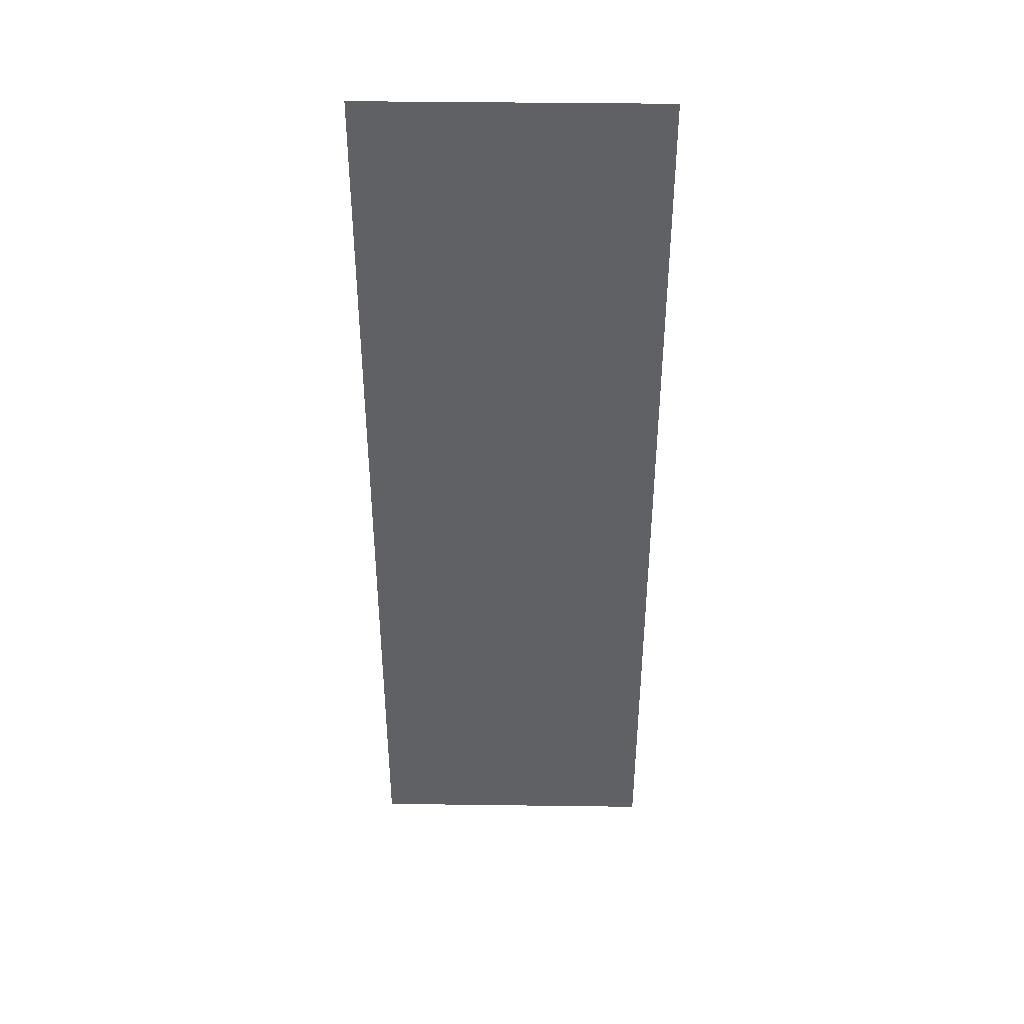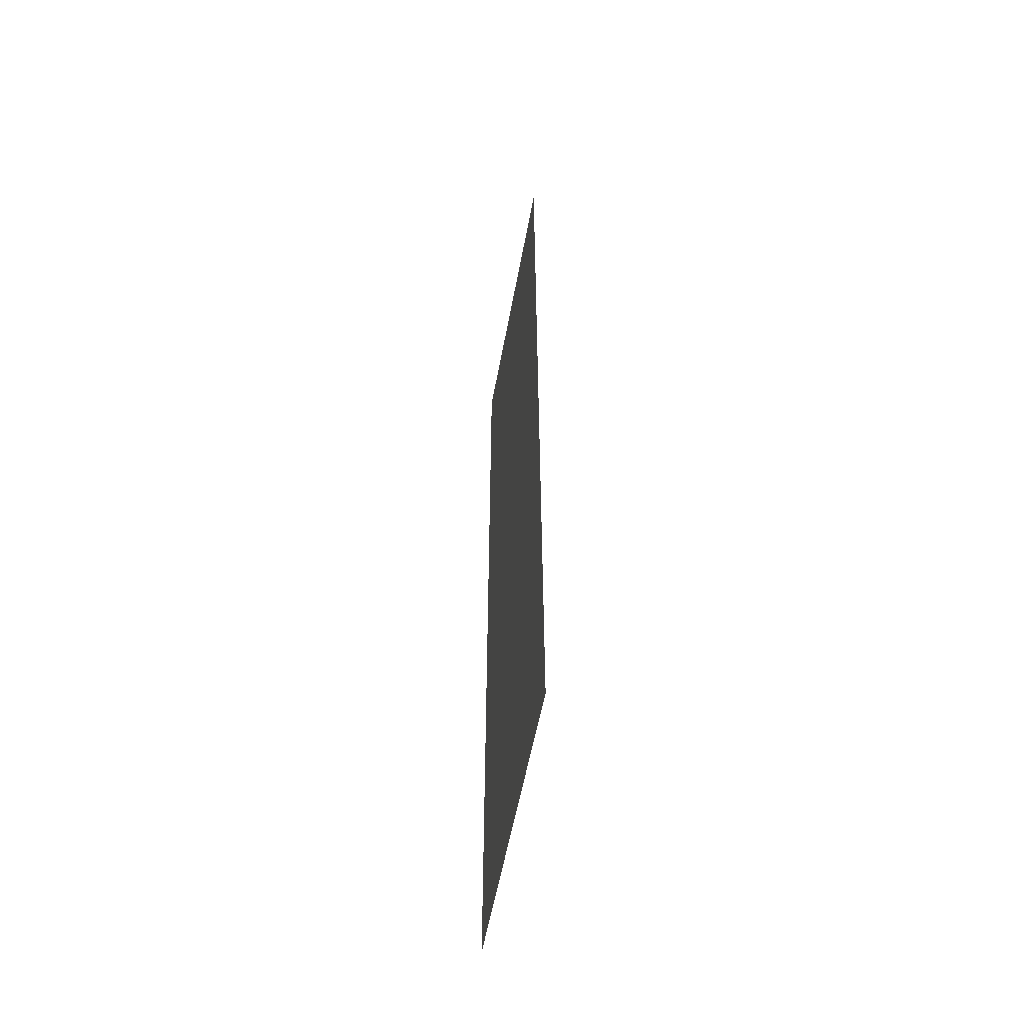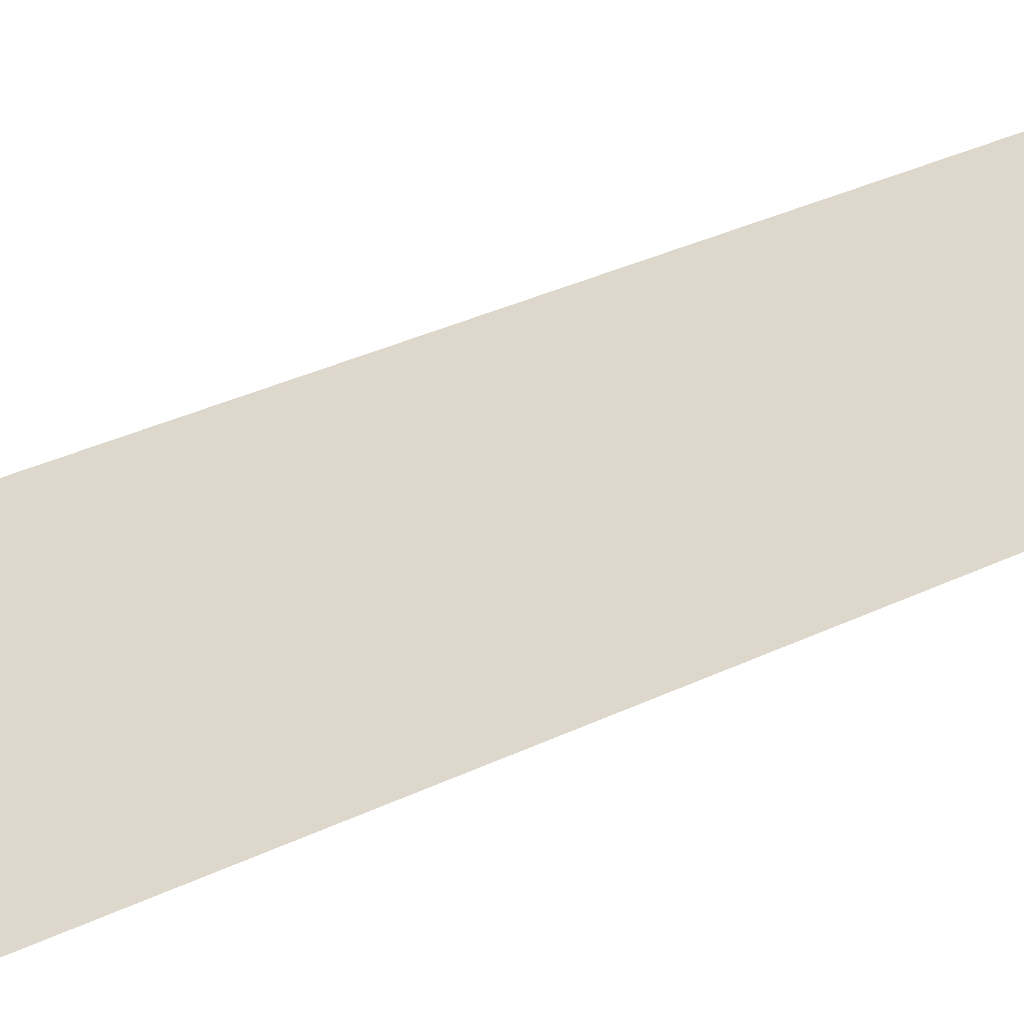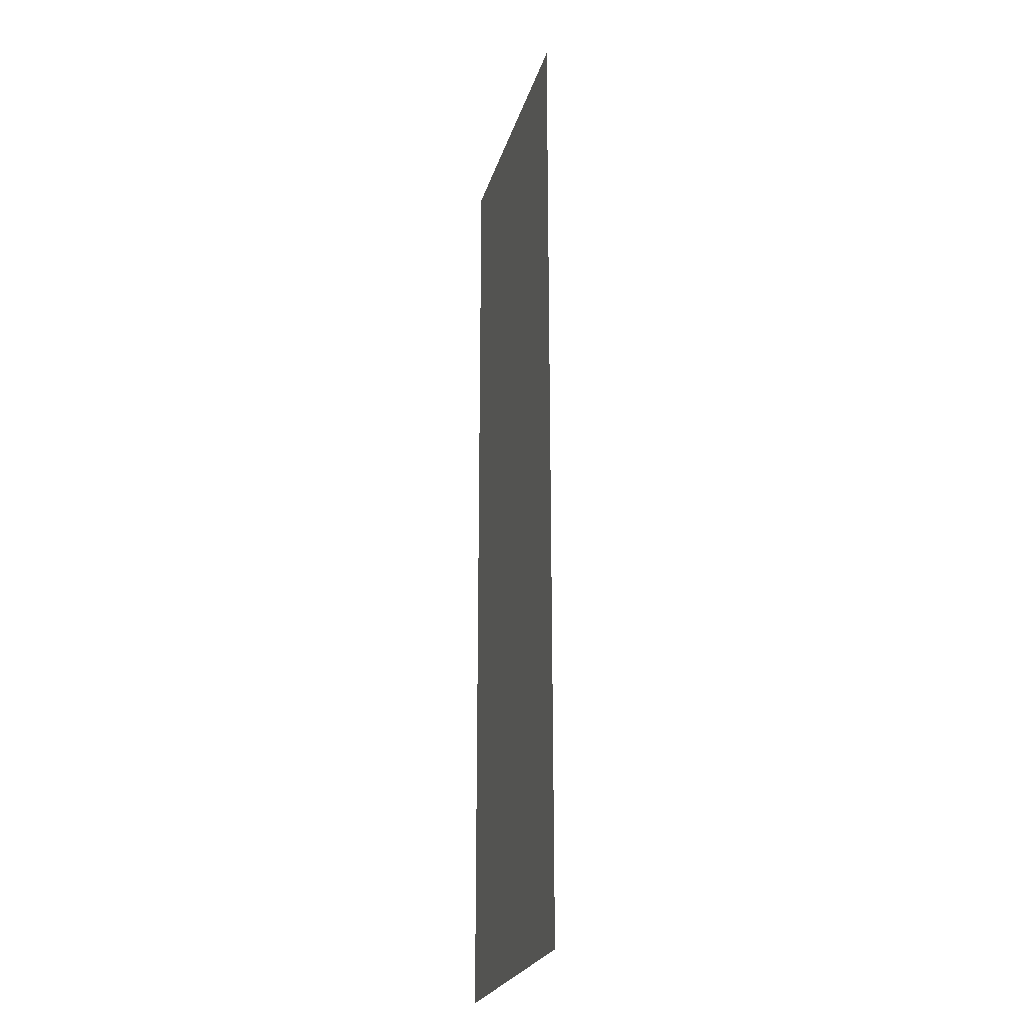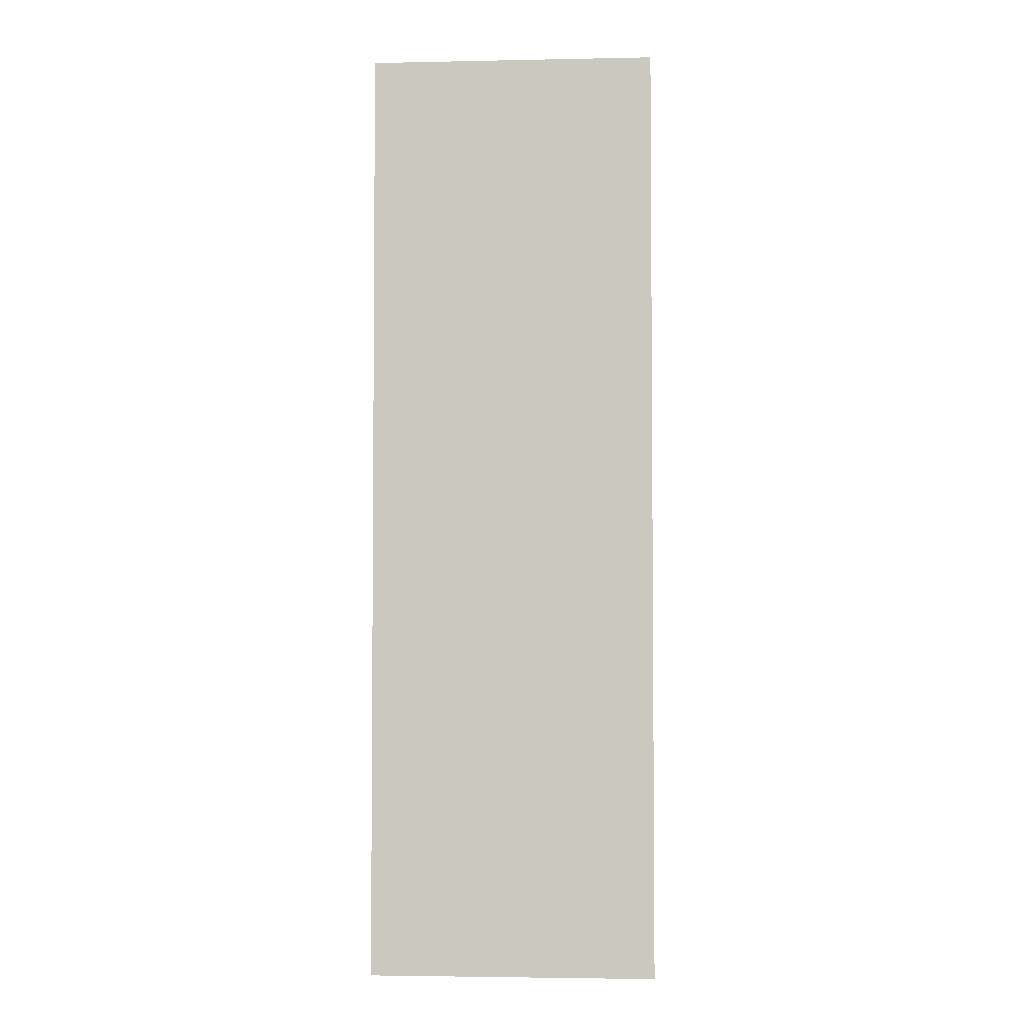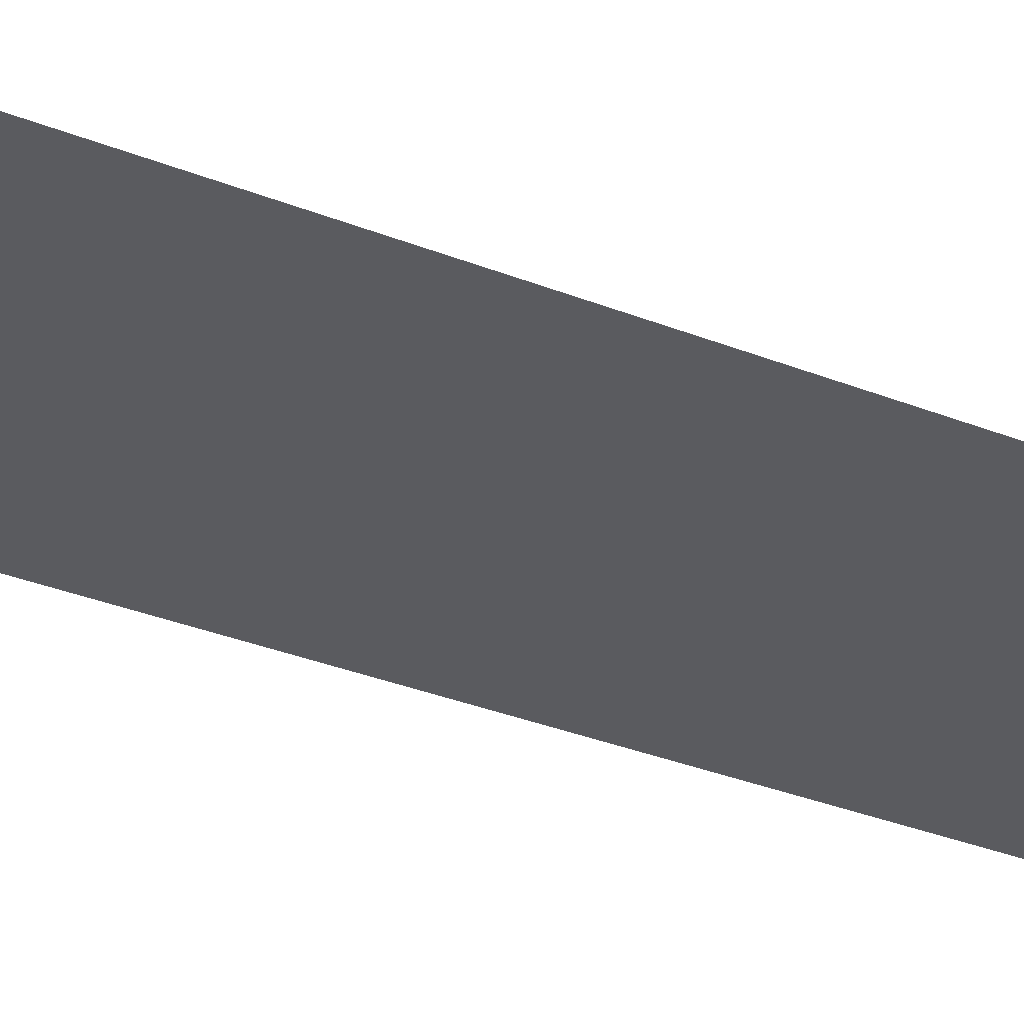
<metadata>
{"format":"obj","ext":"obj","renderer":"f3d","projection":"perspective","resolution":1024,"background":"white","views":[{"elev":41.9,"azim":-179.1,"up":"+Y"},{"elev":-56.8,"azim":79.6,"up":"+Y"},{"elev":31.3,"azim":-125.1,"up":"+Z"},{"elev":-24.1,"azim":-104.8,"up":"+Y"},{"elev":-3.4,"azim":4.0,"up":"+Y"},{"elev":-33.0,"azim":61.2,"up":"+Z"}]}
</metadata>
<code>
o mesh27/mesh27-geometry#mesh27-geometry
v -0.4186 0.1122 -0.3651
v -0.4186 -0.333 -0.3651
v -0.5544 0.1122 -0.3651
v -0.5544 -0.333 -0.3651
f 1 2 3
f 3 2 1
f 1 3 2
f 2 3 1
f 4 3 2
f 2 3 4
f 4 2 3
f 3 2 4

</code>
